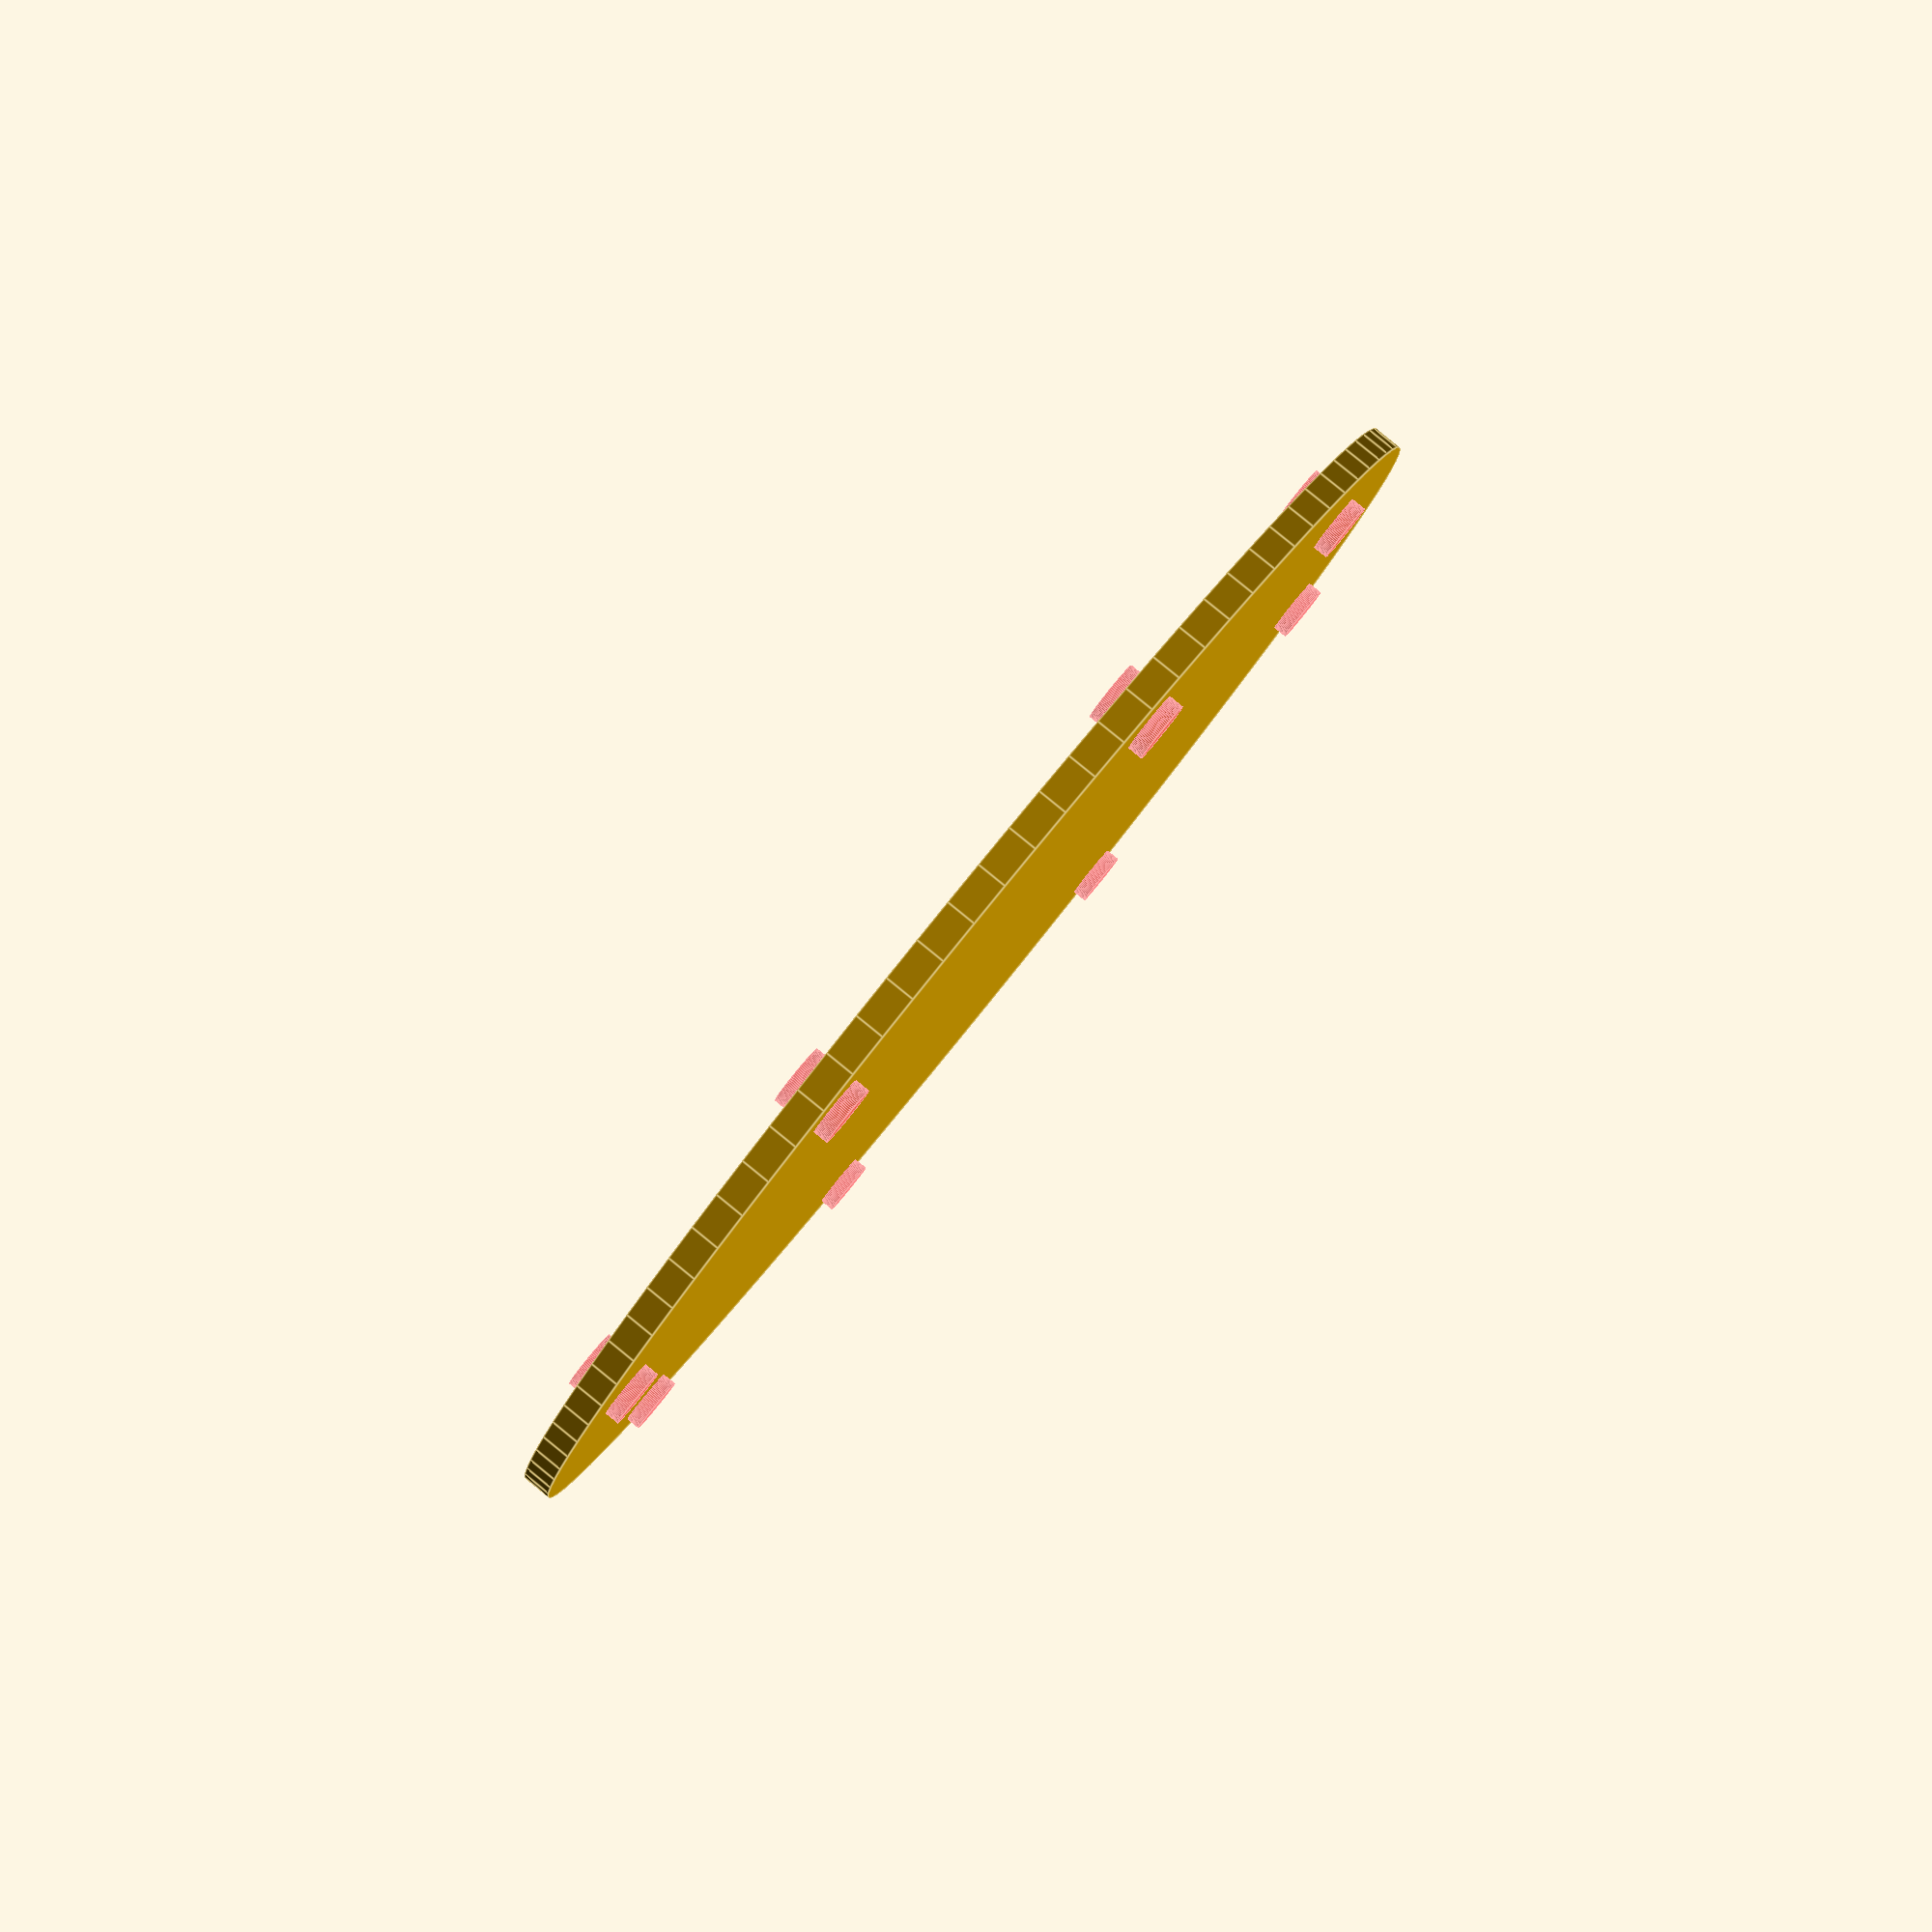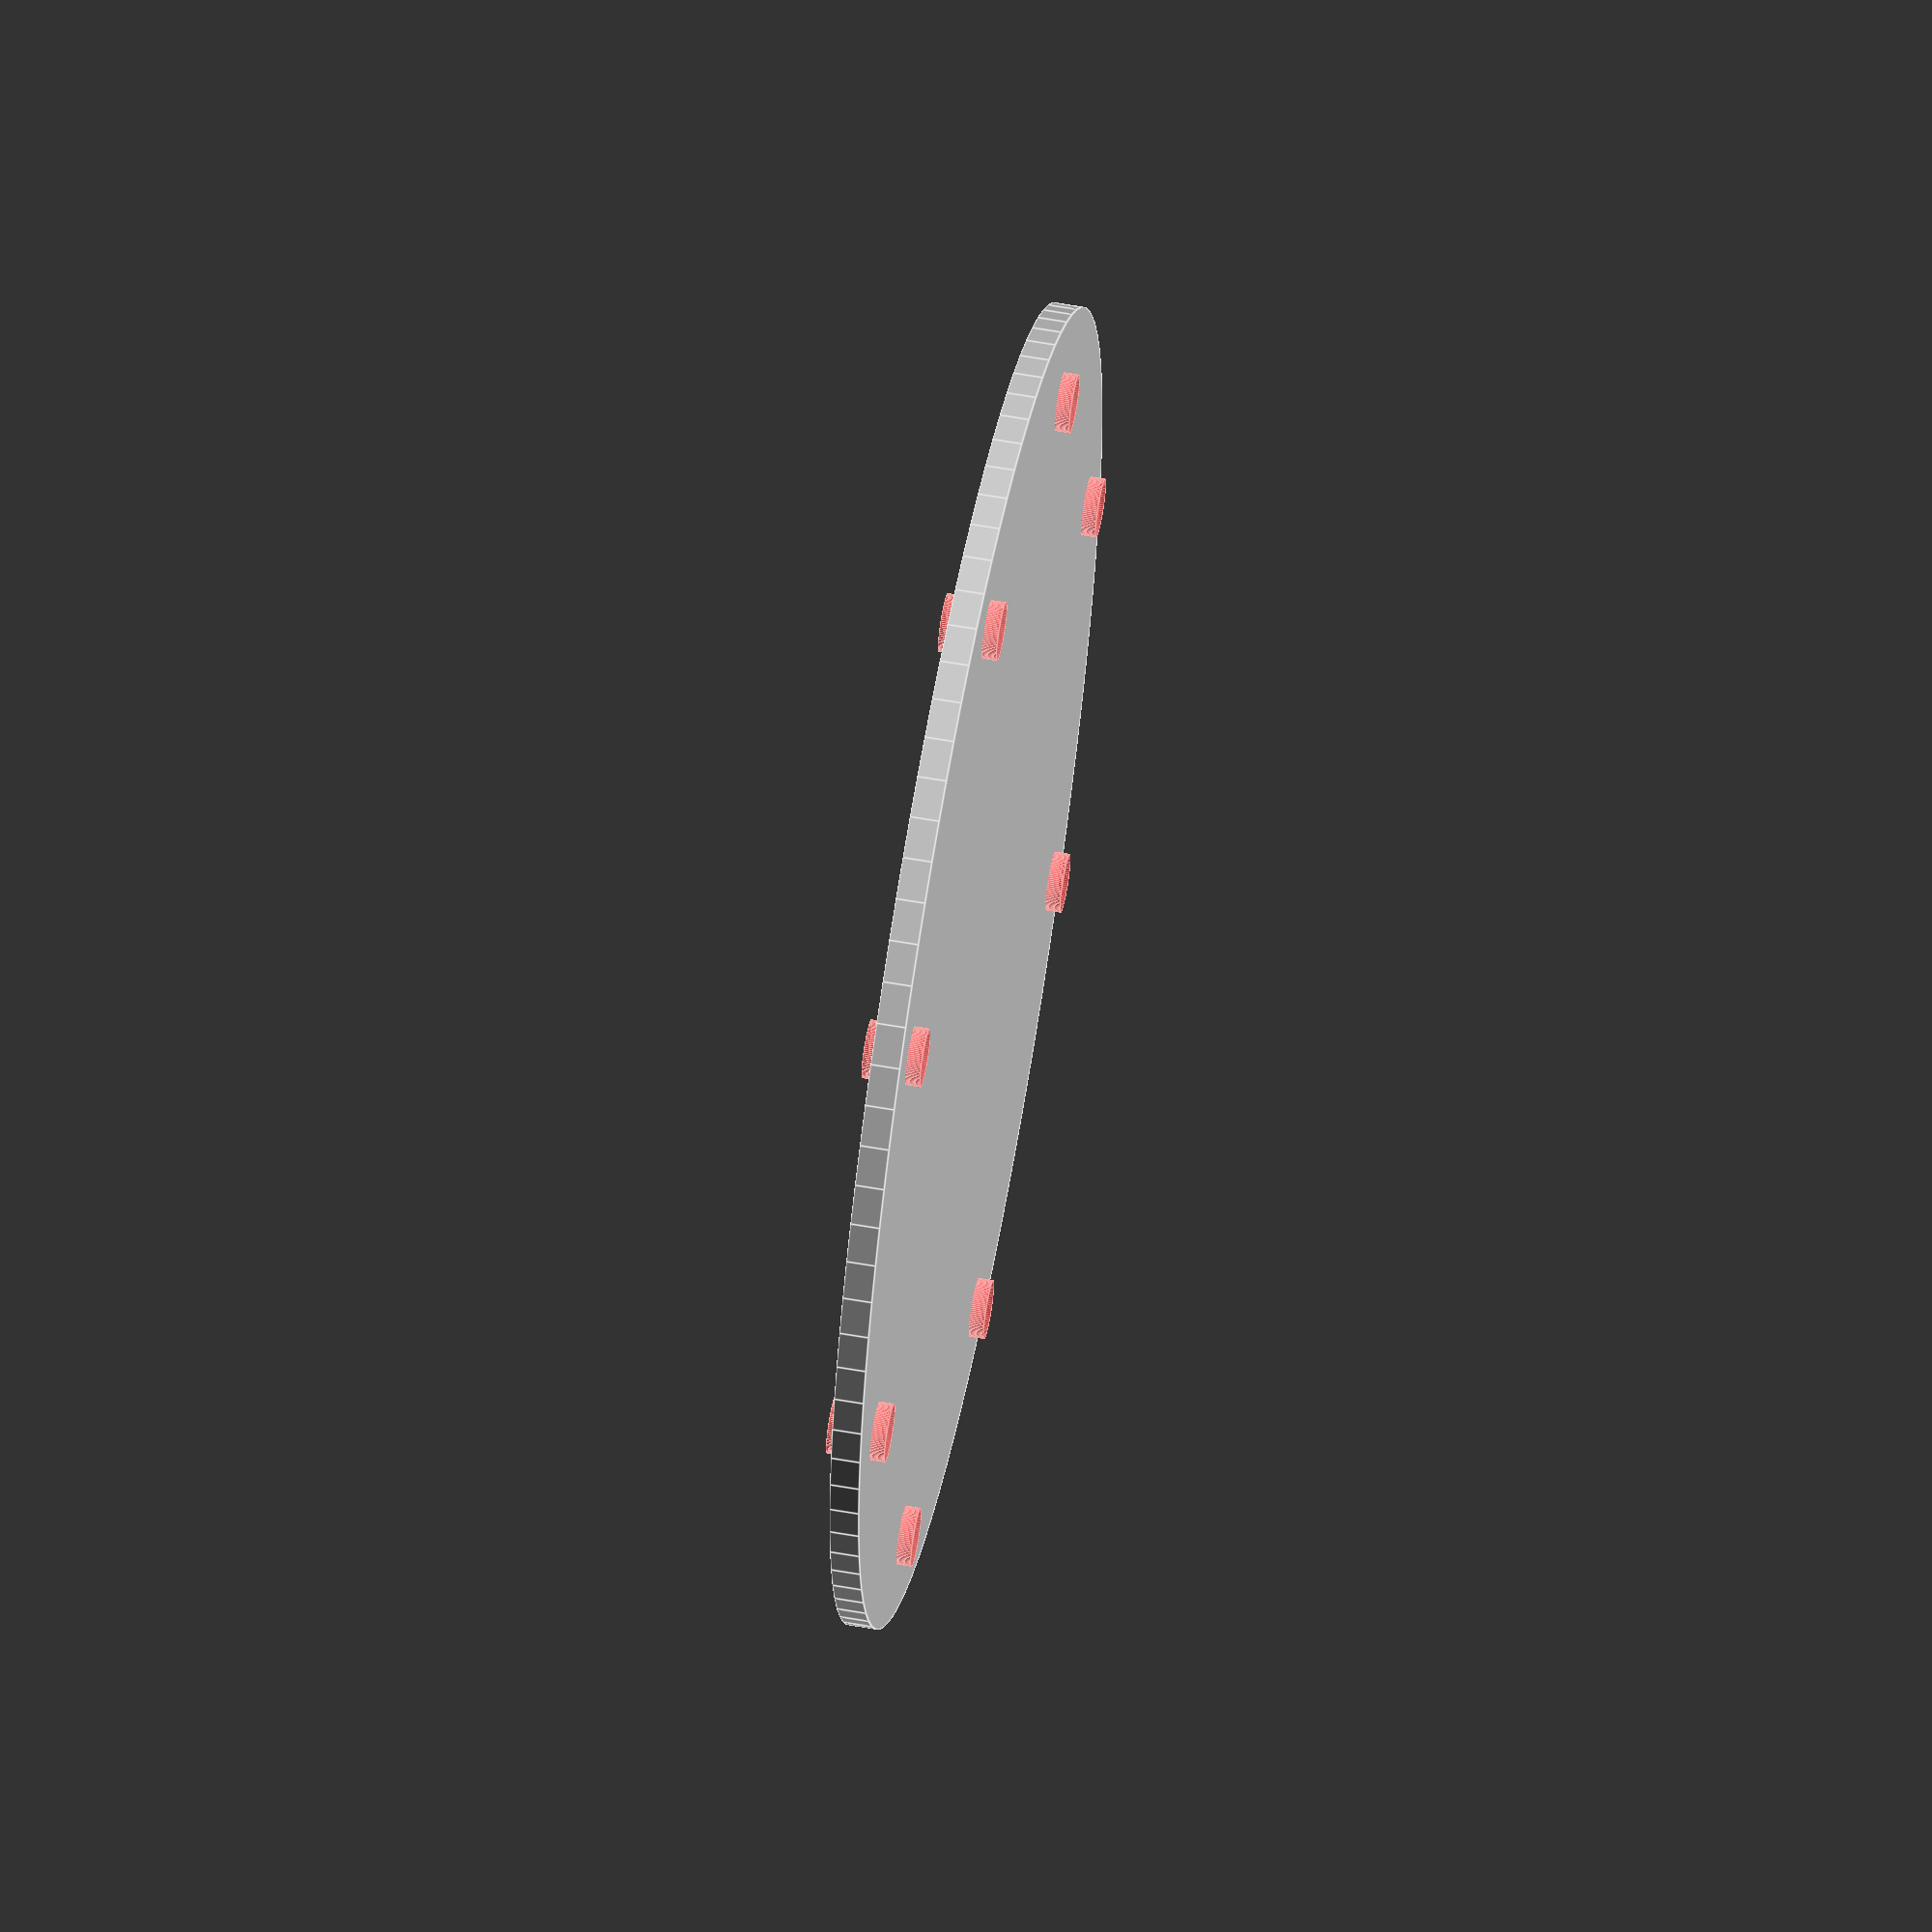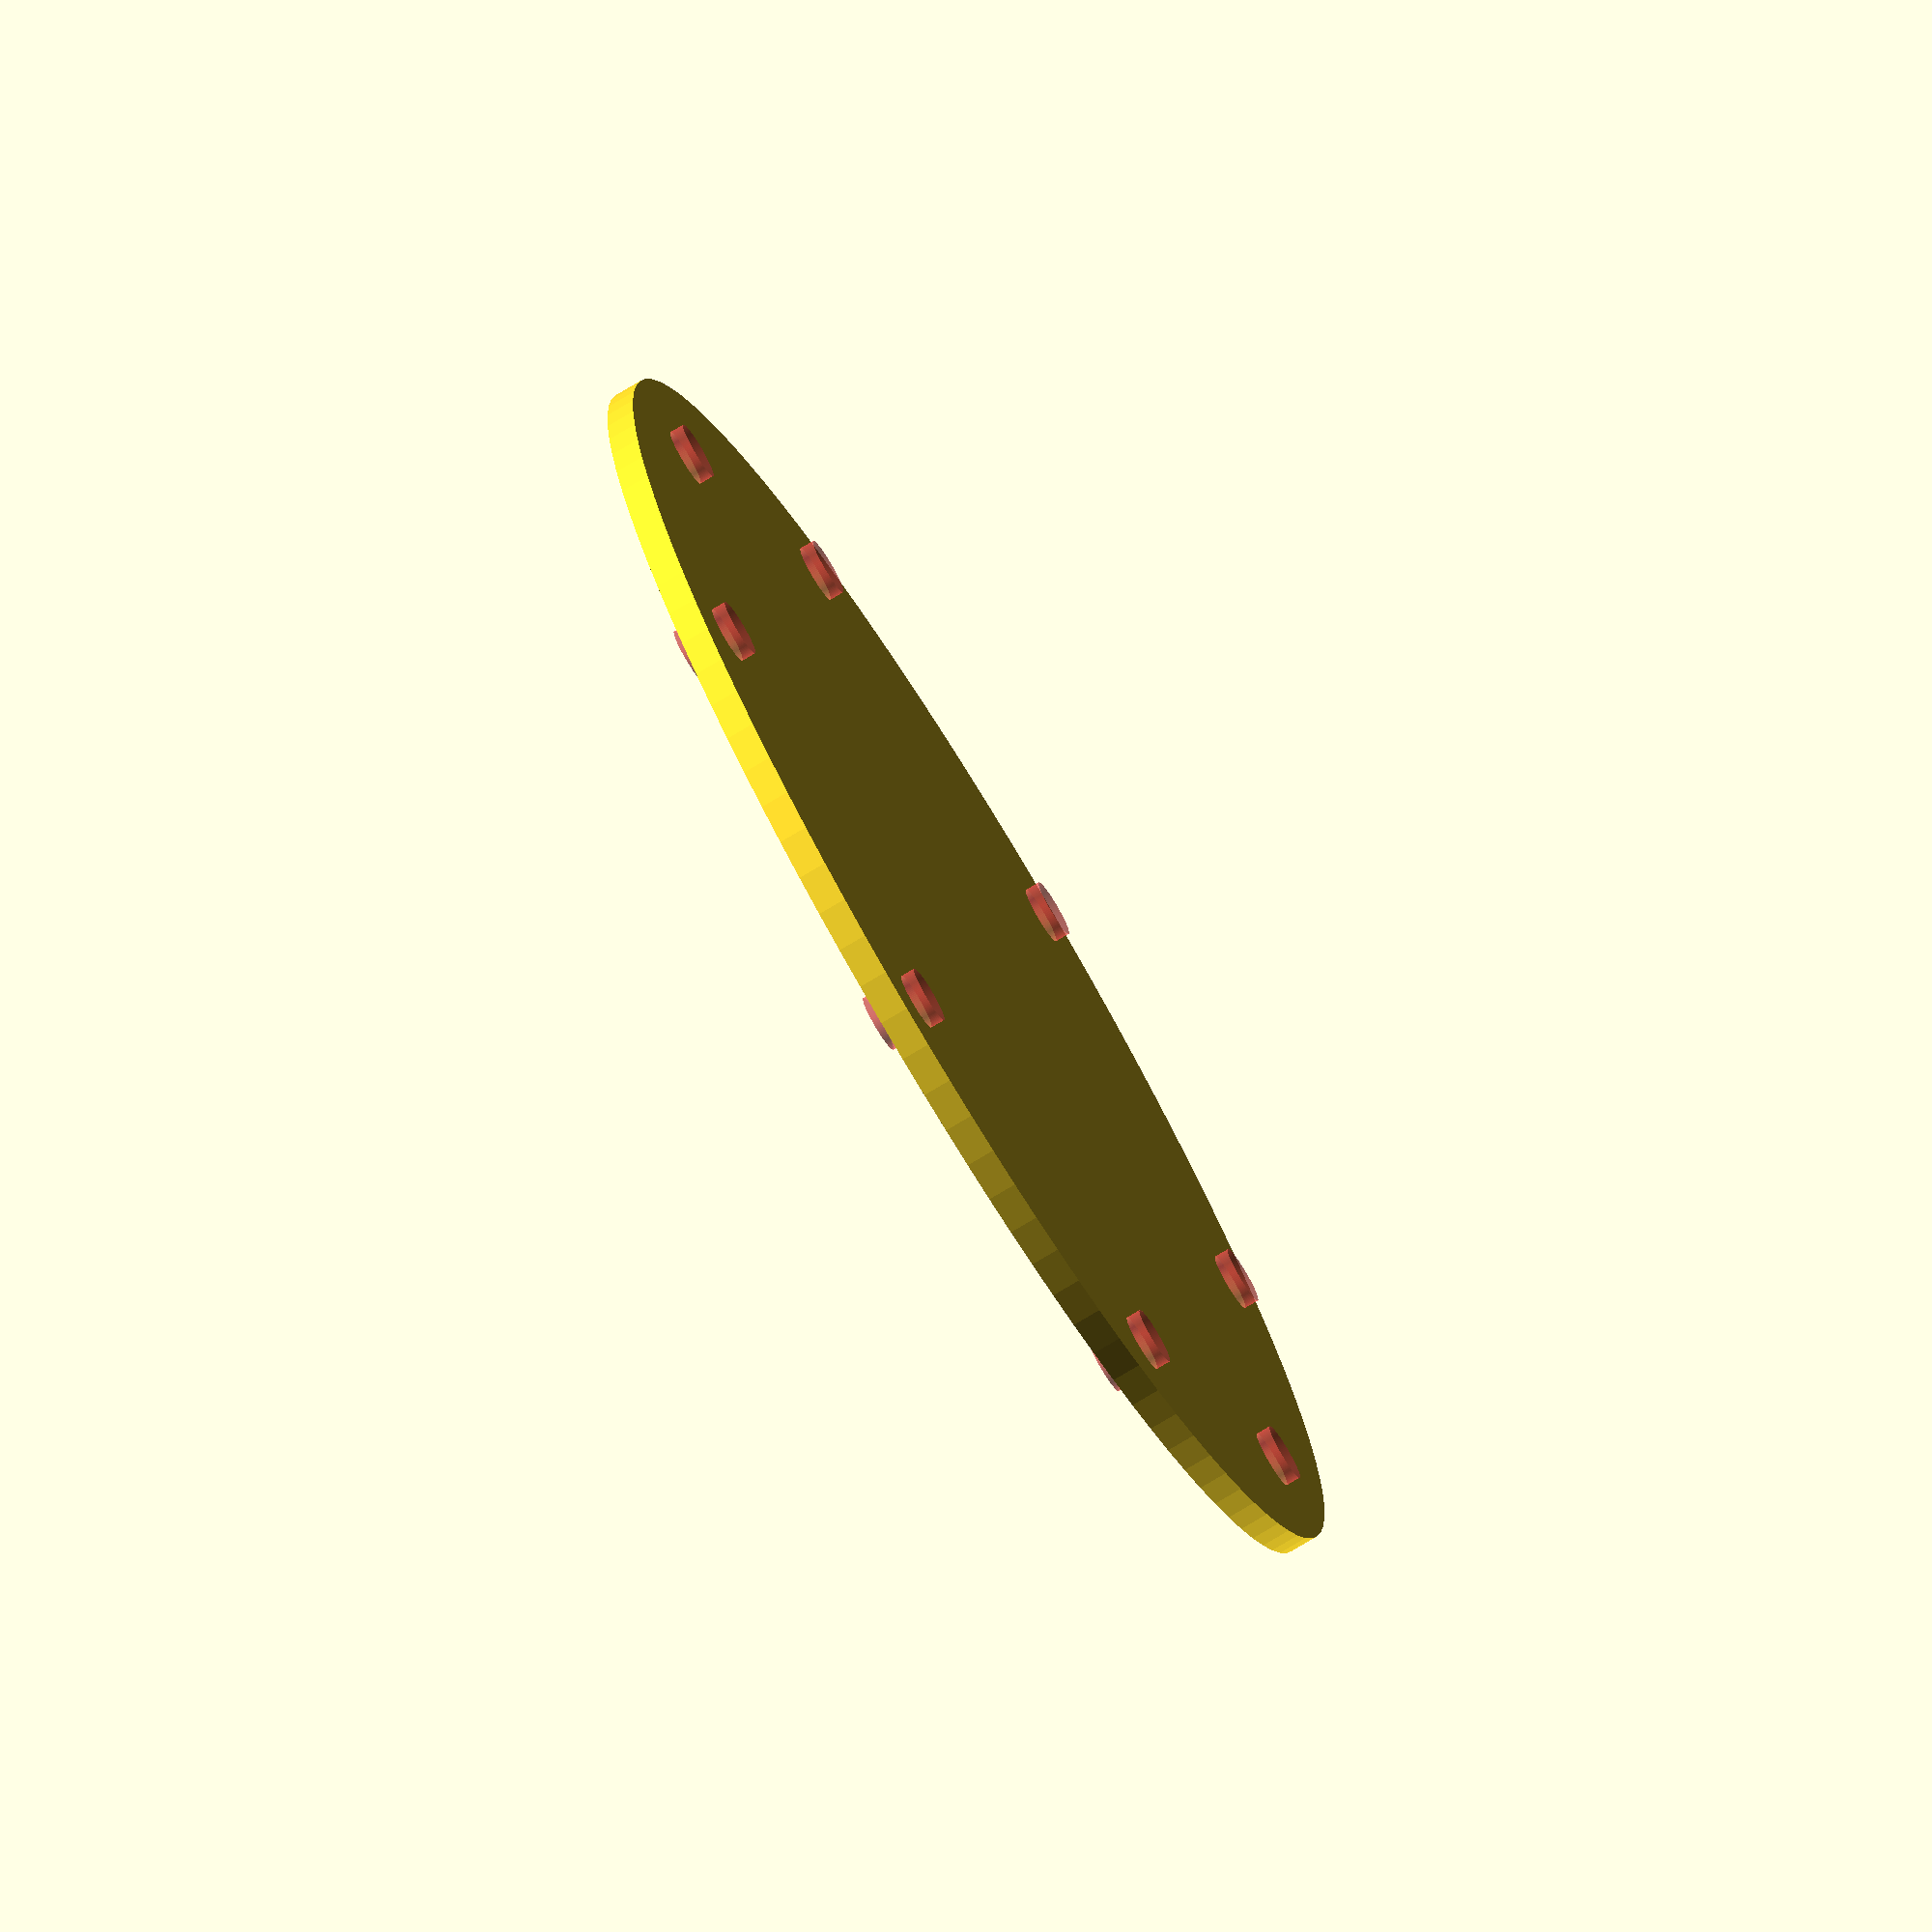
<openscad>
thick = 2;
d_screw = 4;
r_screw = 78 / 2;
$fn = 100;

difference()
{
    cylinder(d = 90, h = thick, center = true);
    
    translate([0, r_screw, 0])
    #cylinder(d = d_screw, h = 2*thick, center = true);
    
    translate([r_screw, 0, 0])
    #cylinder(d = d_screw, h = 2*thick, center = true);
    
    translate([(r_screw)/sqrt(2), (r_screw)/sqrt(2), 0])
    #cylinder(d = d_screw, h = 2*thick, center = true);
    
    translate([0, -r_screw, 0])
    #cylinder(d = d_screw, h = 2*thick, center = true);
    
    translate([-r_screw, 0, 0])
    #cylinder(d = d_screw, h = 2*thick, center = true);
    
    translate([-(r_screw)/sqrt(2), -(r_screw)/sqrt(2), 0])
    #cylinder(d = d_screw, h = 2*thick, center = true);
        
    translate([-(r_screw)/sqrt(2), (r_screw)/sqrt(2), 0])
    #cylinder(d = d_screw, h = 2*thick, center = true);
    
    translate([(r_screw)/sqrt(2), -(r_screw)/sqrt(2), 0])
    #cylinder(d = d_screw, h = 2*thick, center = true);
}

</openscad>
<views>
elev=94.4 azim=155.4 roll=50.9 proj=p view=edges
elev=302.3 azim=318.5 roll=280.5 proj=o view=edges
elev=255.4 azim=258.0 roll=58.9 proj=o view=solid
</views>
